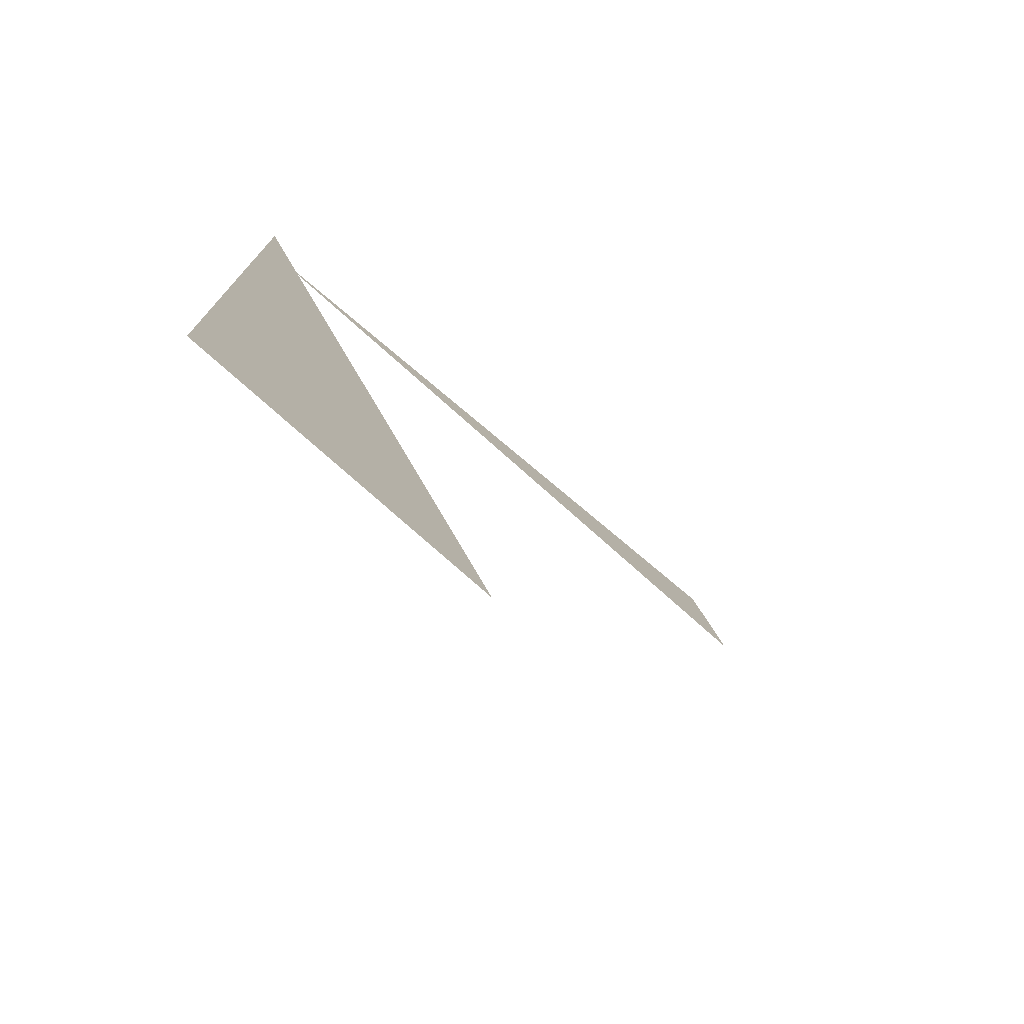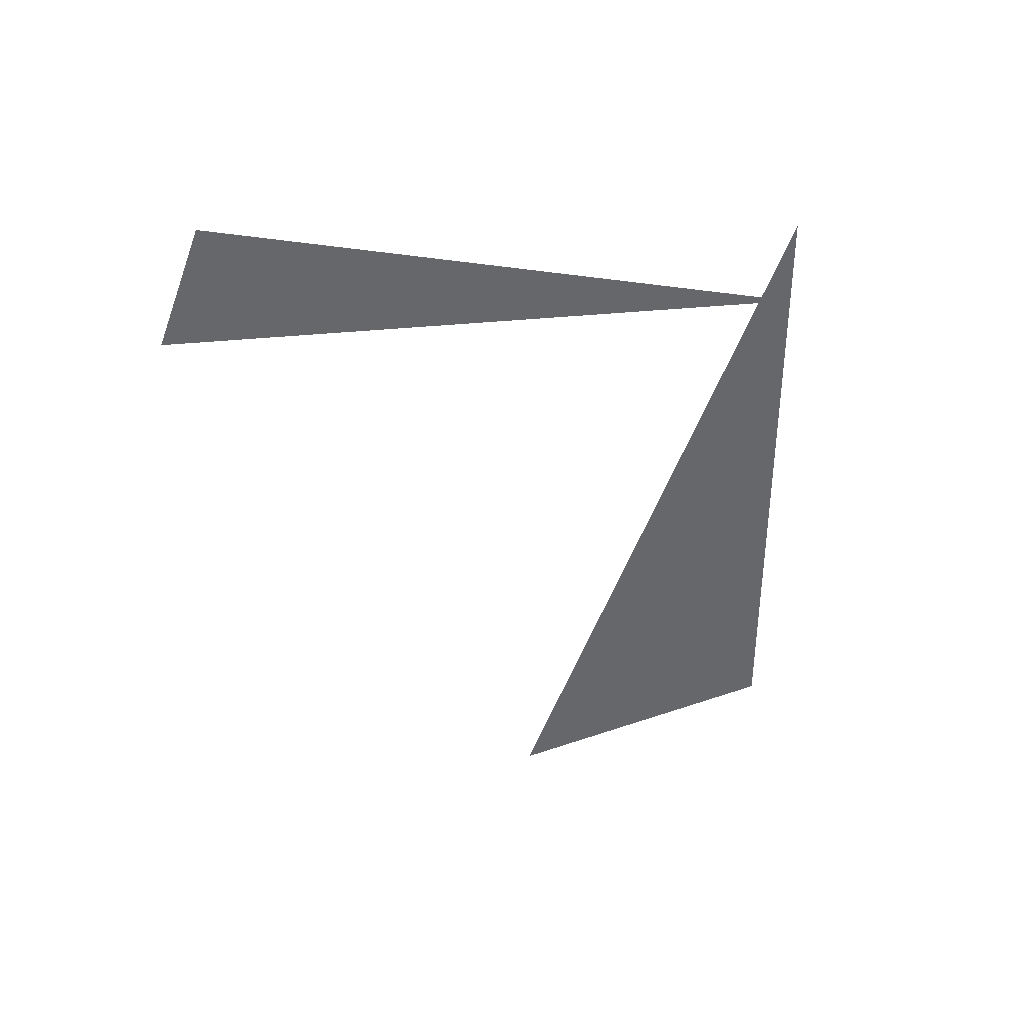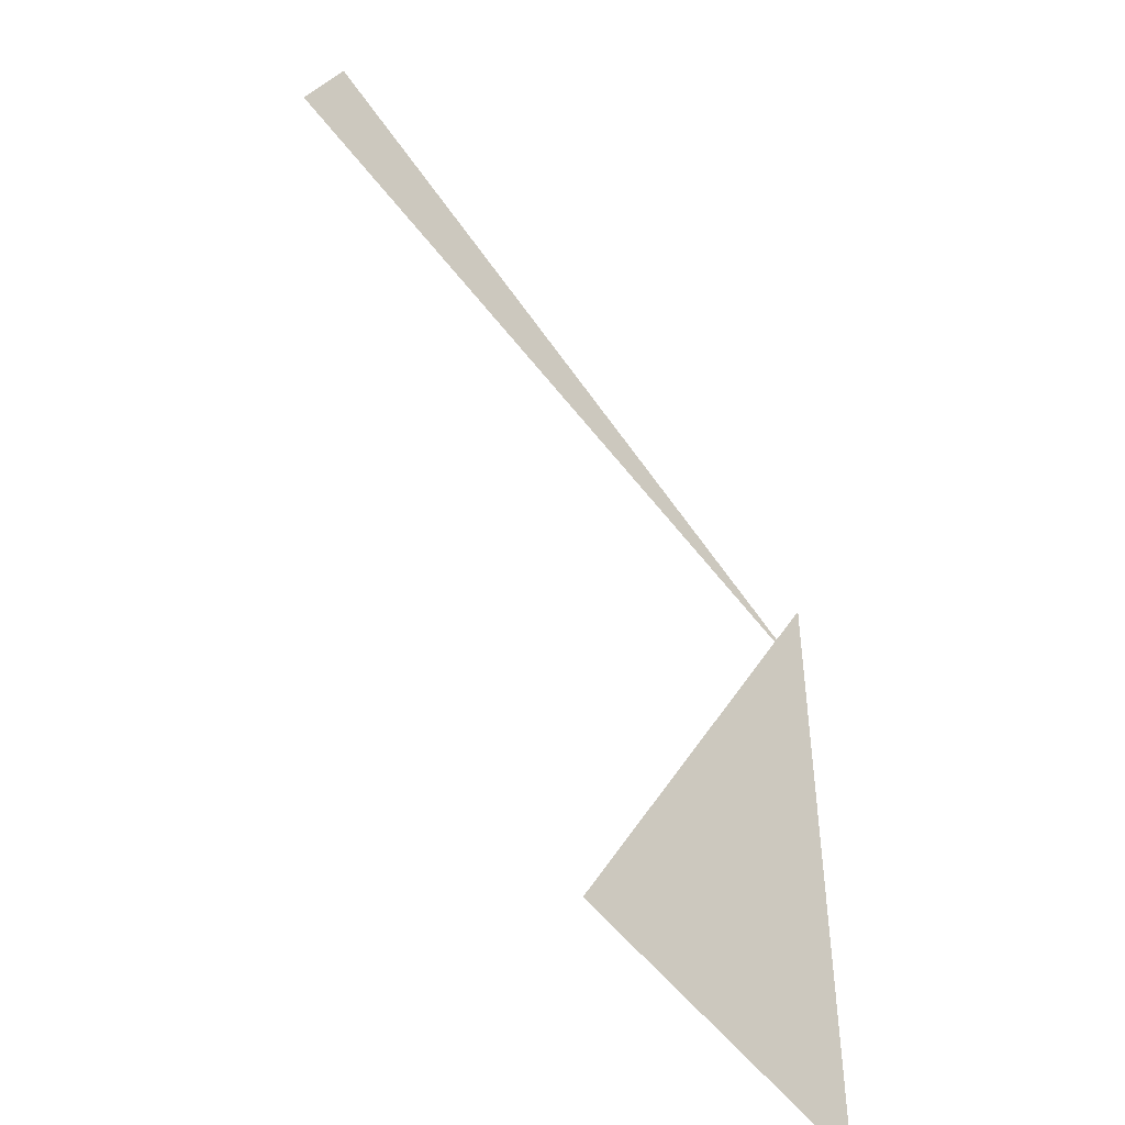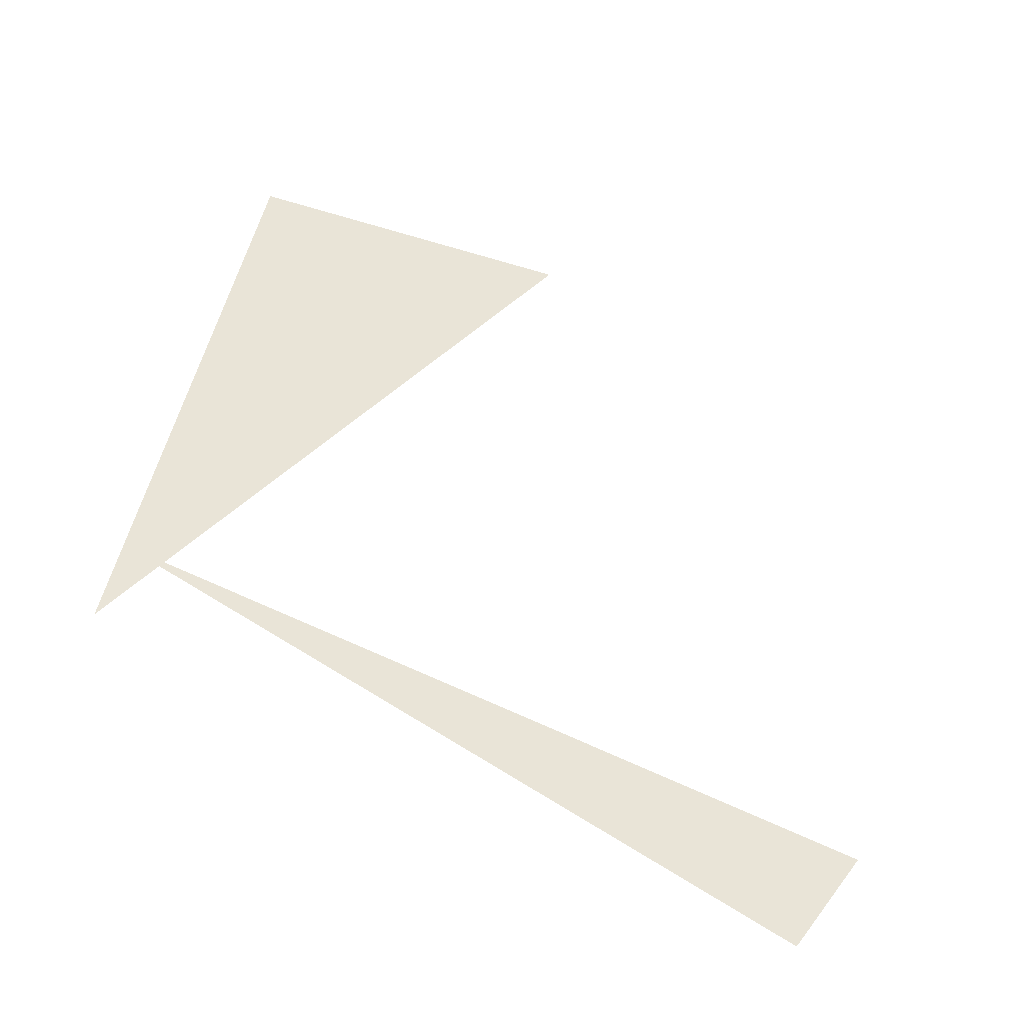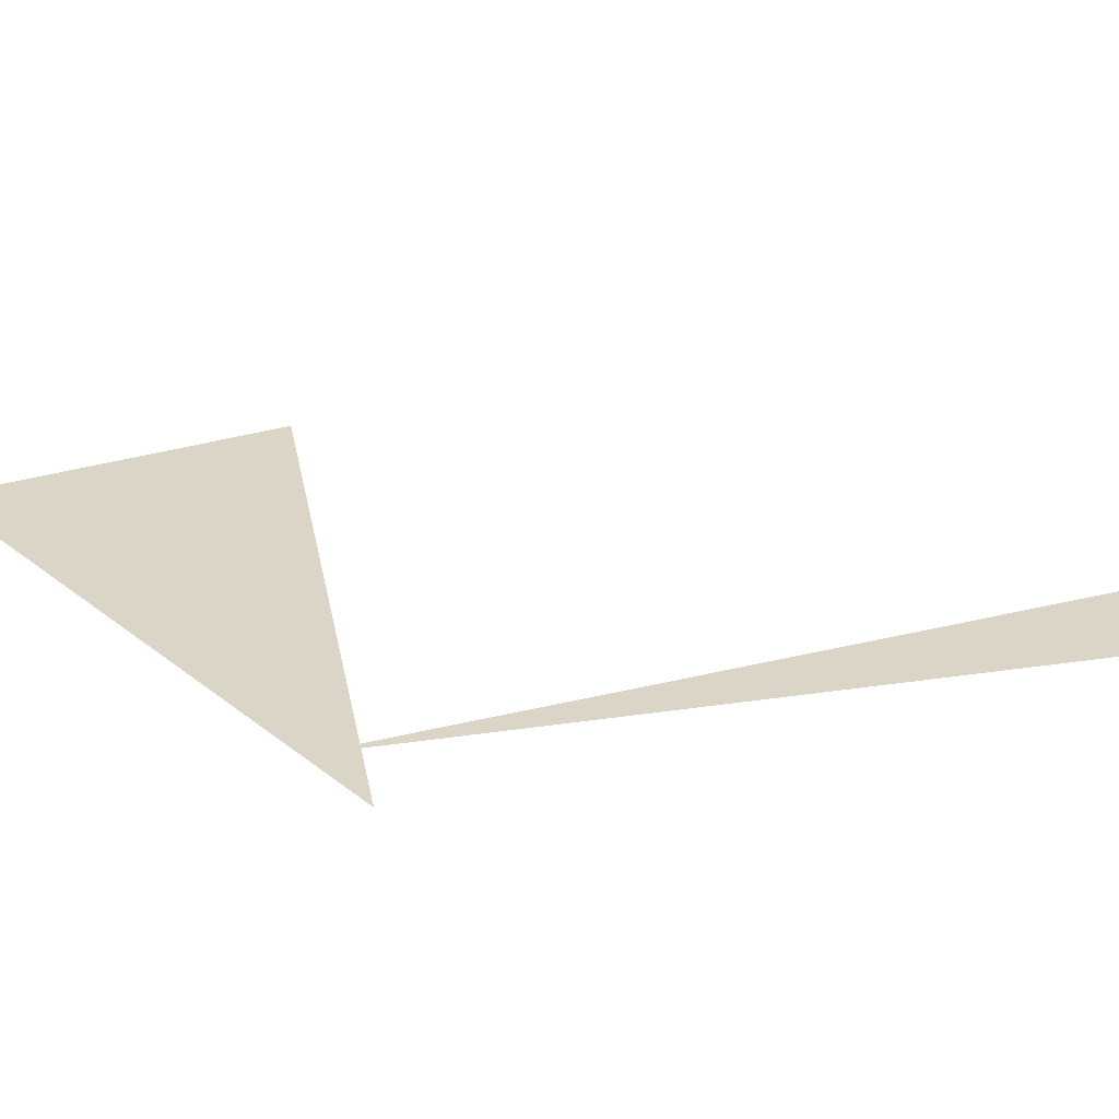
<metadata>
{"format":"obj","ext":"obj","renderer":"f3d","projection":"perspective","resolution":1024,"background":"white","views":[{"elev":-76.4,"azim":134.9,"up":"+Y"},{"elev":41.4,"azim":-35.9,"up":"+Y"},{"elev":-46.8,"azim":-46.6,"up":"+Y"},{"elev":43.4,"azim":-170.2,"up":"+Z"},{"elev":29.0,"azim":139.4,"up":"+Z"}]}
</metadata>
<code>
v -0.1243 6.994 0
v -0.1243 5.744 0
v -0.7493 5.912 0
v -1.383 7.488 0
v -0.1243 6.819 0
v -1.464 7.306 0
f 1 2 3
f 4 5 6

</code>
